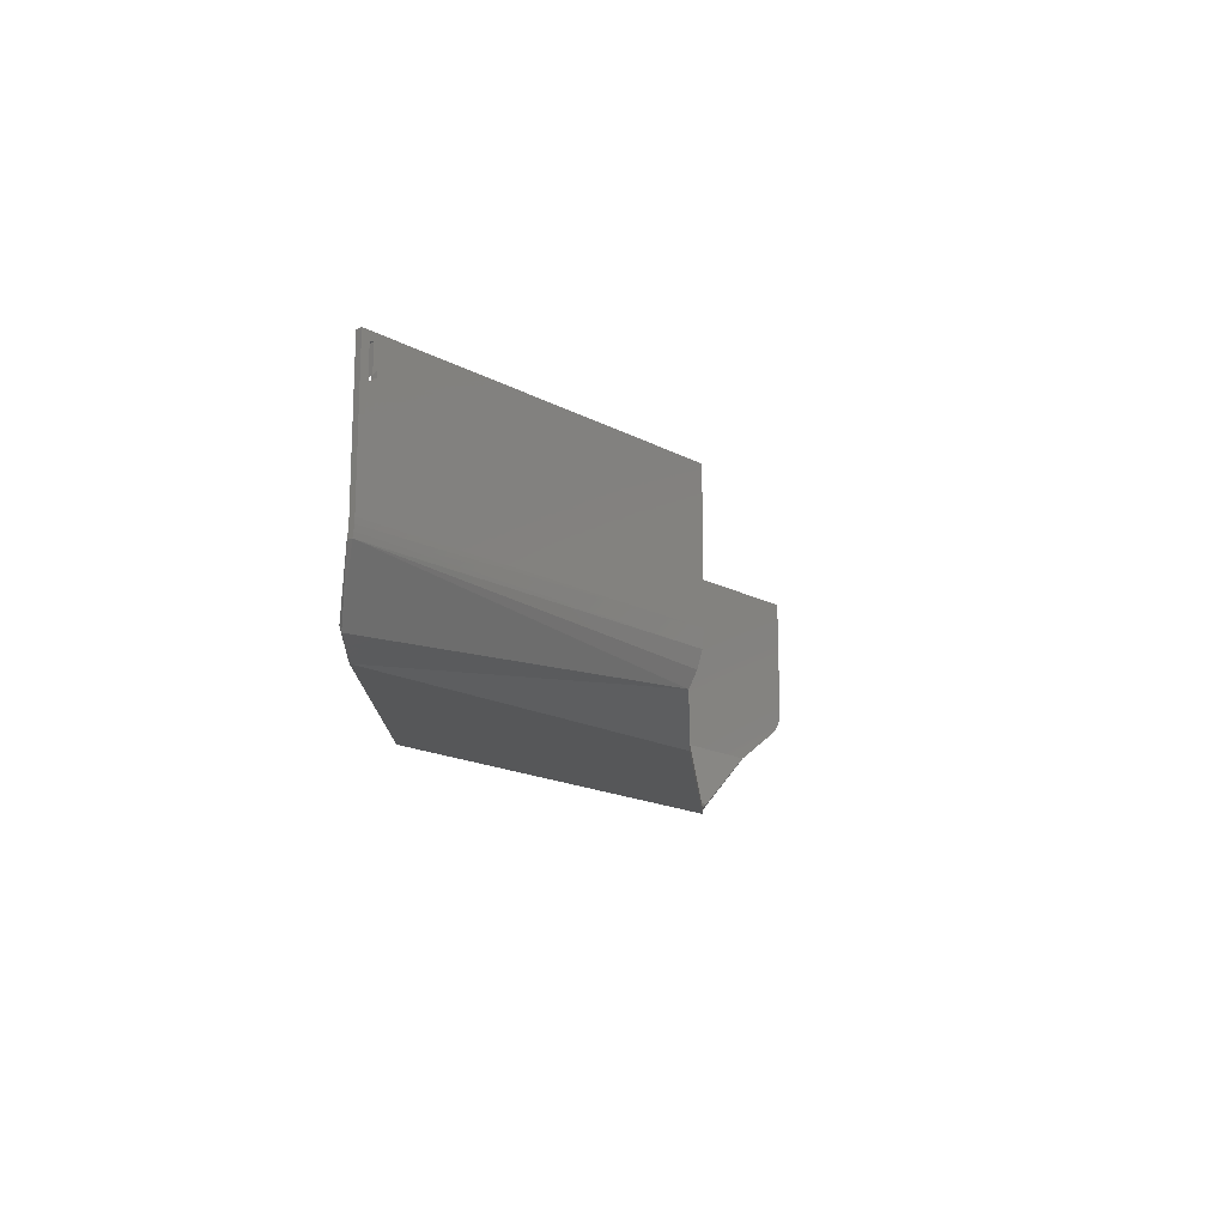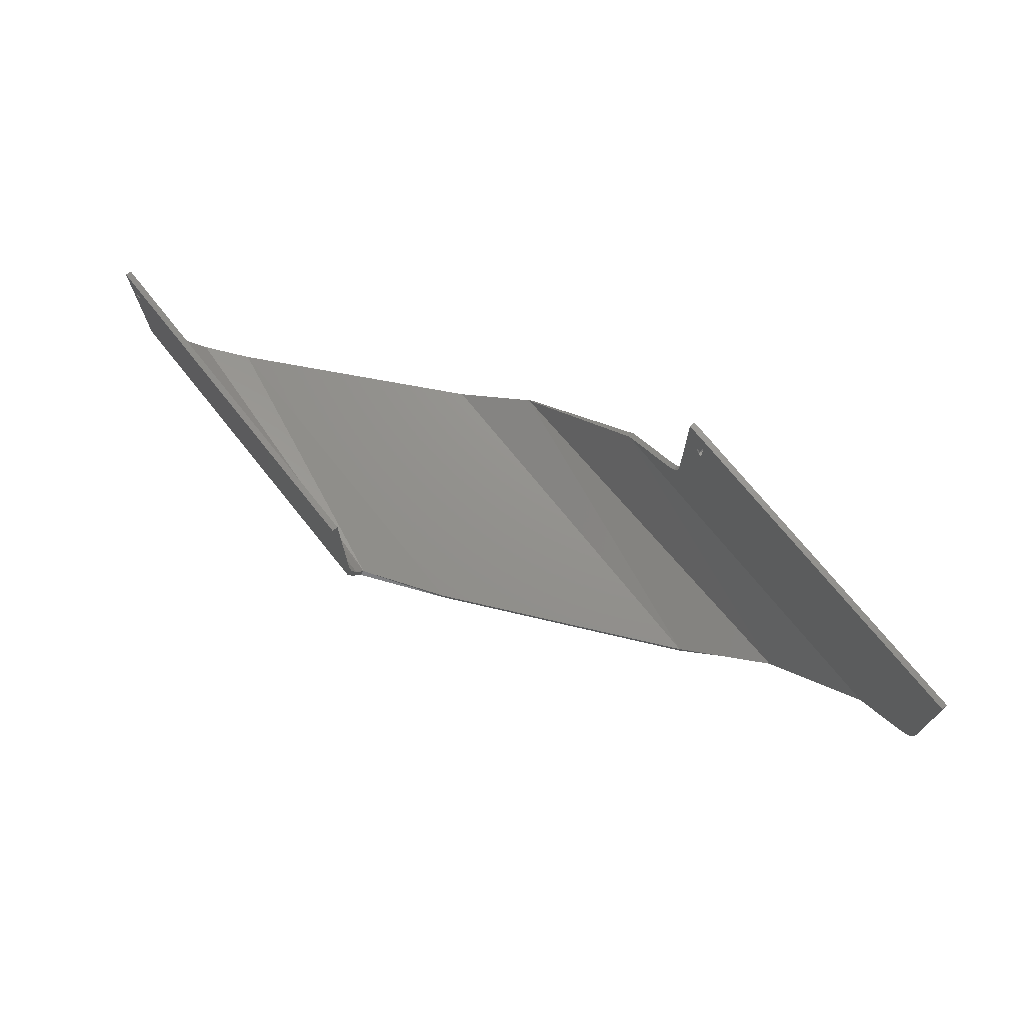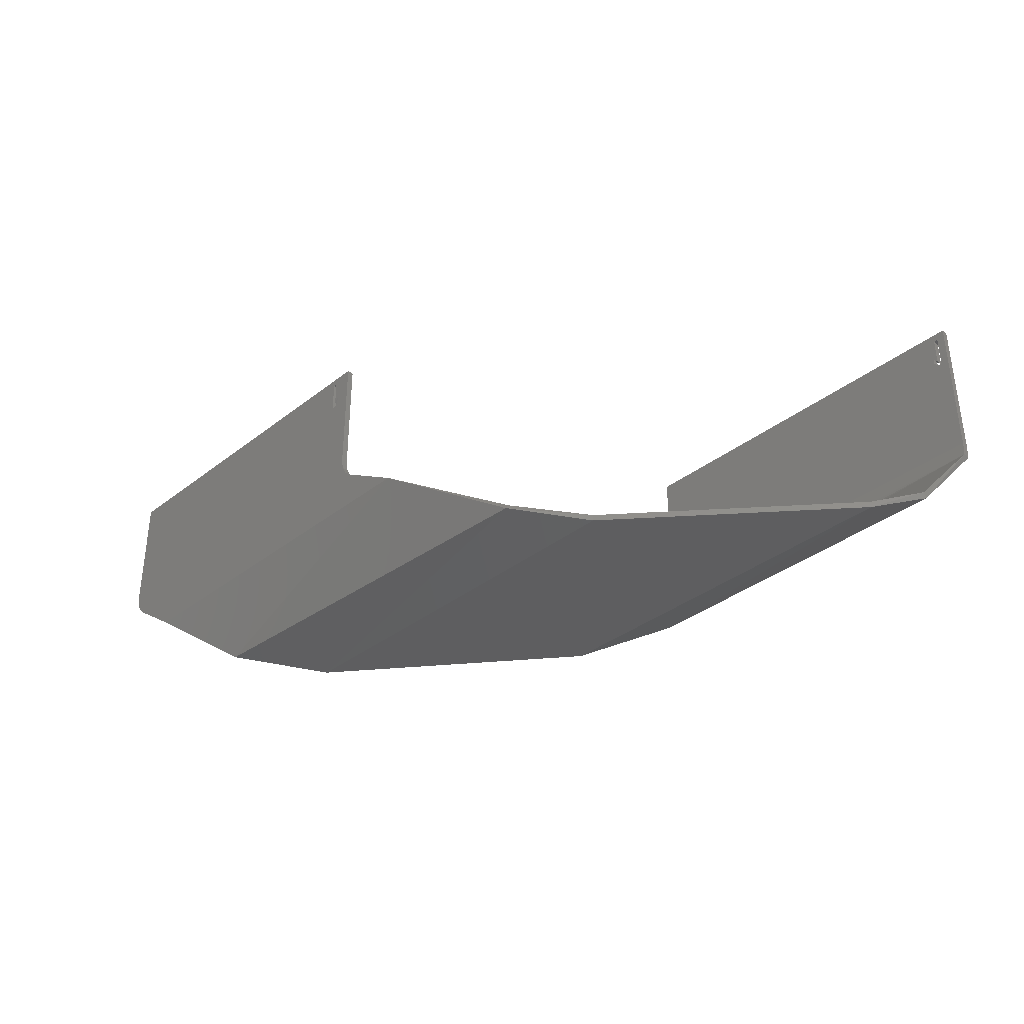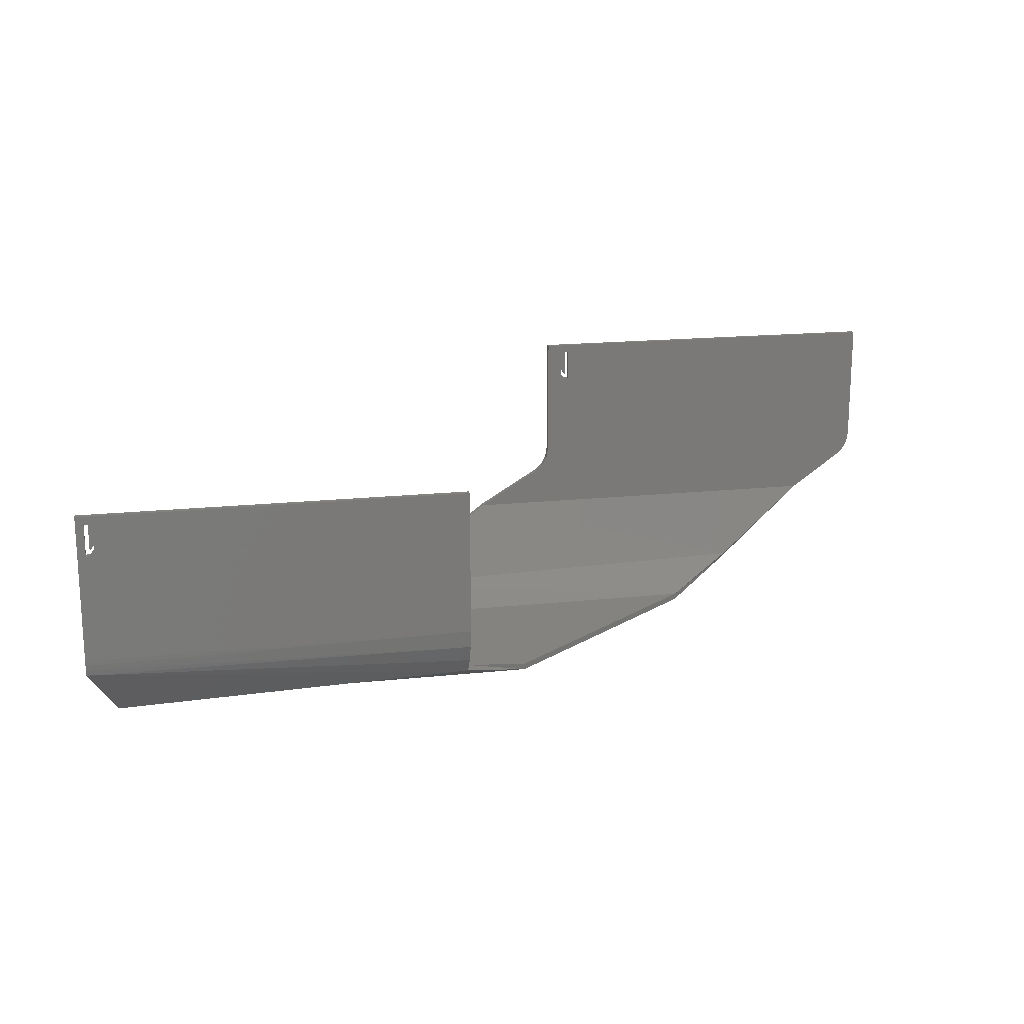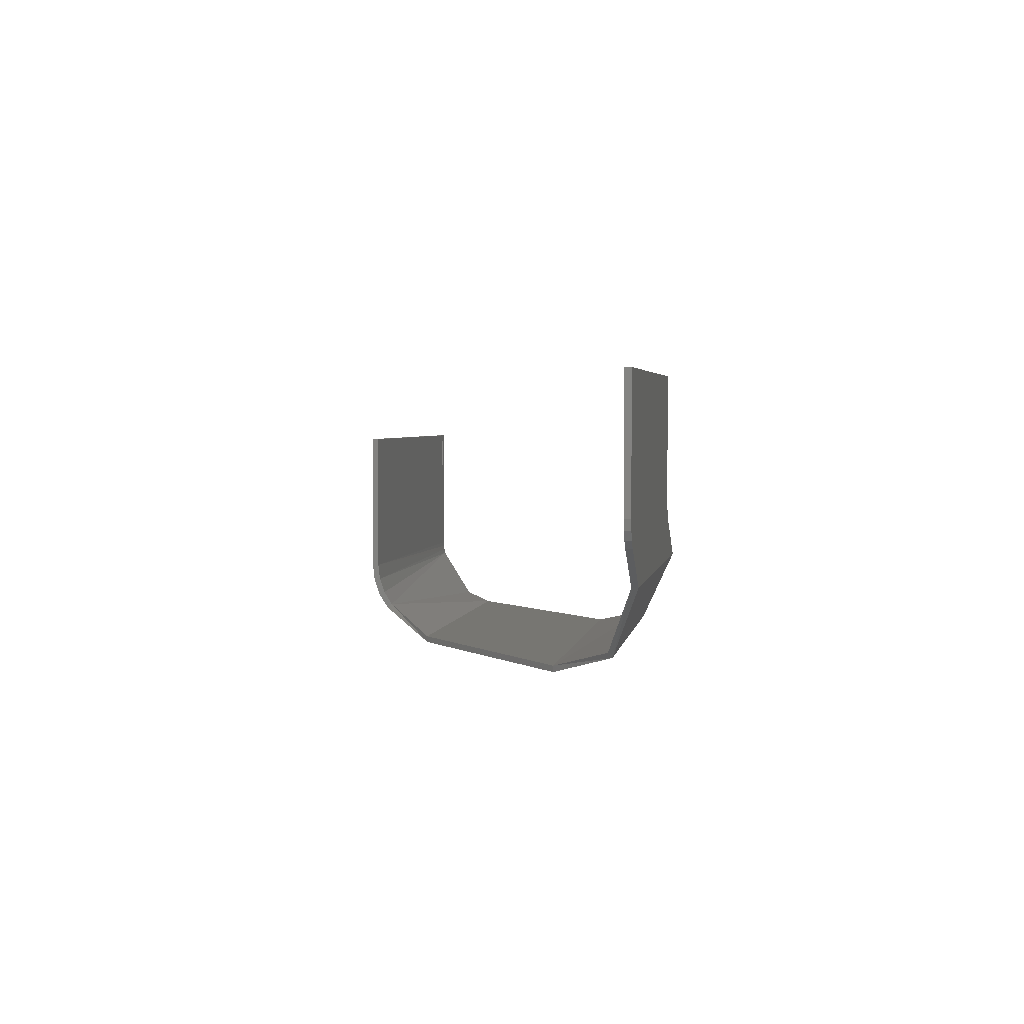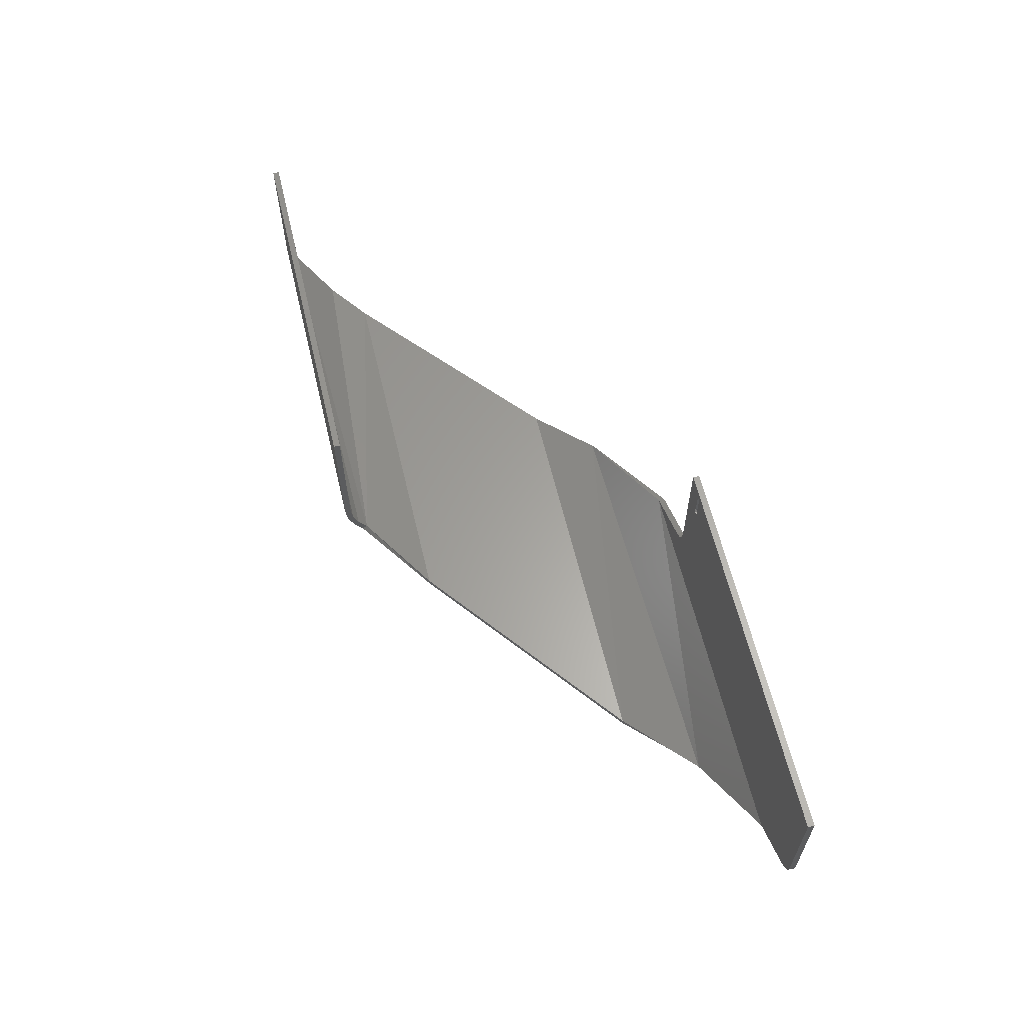
<metadata>
{"format":"stl","ext":"stl","renderer":"f3d","projection":"perspective","resolution":1024,"background":"white","views":[{"elev":-16.8,"azim":132.7,"up":"+Y"},{"elev":71.2,"azim":-128.6,"up":"+Y"},{"elev":-35.3,"azim":45.9,"up":"+Y"},{"elev":17.3,"azim":167.9,"up":"+Y"},{"elev":3.1,"azim":-80.6,"up":"+Y"},{"elev":61.7,"azim":-103.4,"up":"+Y"}]}
</metadata>
<code>
# stl→obj: 86 verts, 176 faces
v -0.002898 -0.006404 -0.05056
v -0.00327 -0.005901 -0.05056
v -0.00332 -0.005588 -0.05056
v -0.003124 -0.006182 -0.05056
v -0.001203 -0.007605 -0.05056
v -0.00332 -0.001605 -0.05056
v 0.00868 -0.001605 -0.05056
v 0.008055 -0.001855 -0.05056
v 0.00793 -0.001855 -0.05056
v 0.00818 -0.002536 -0.05056
v 0.00793 -0.002855 -0.05056
v 0.00818 -0.002706 -0.05056
v 0.00868 -0.005538 -0.05056
v 0.008055 -0.002855 -0.05056
v 0.008738 -0.005875 -0.05056
v 0.008907 -0.006173 -0.05056
v 0.009166 -0.006396 -0.05056
v 0.01118 -0.007605 -0.05056
v 0.008055 -0.002685 -0.05056
v 0.01118 -0.007605 -0.05036
v 0.009166 -0.006396 -0.05036
v 0.008738 -0.005875 -0.05036
v 0.00868 -0.005538 -0.05036
v 0.008907 -0.006173 -0.05036
v 0.00868 -0.001605 -0.05036
v -0.002898 -0.006404 -0.05036
v -0.00327 -0.005901 -0.05036
v -0.003124 -0.006182 -0.05036
v -0.00332 -0.005588 -0.05036
v -0.001203 -0.007605 -0.05036
v -0.00332 -0.001605 -0.05036
v 0.00793 -0.001855 -0.05036
v 0.008055 -0.001855 -0.05036
v 0.00818 -0.002536 -0.05036
v 0.00793 -0.002855 -0.05036
v 0.00818 -0.002706 -0.05036
v 0.008055 -0.002855 -0.05036
v 0.008055 -0.002685 -0.05036
v 0.00194 -0.00998 -0.05142
v 0.01529 -0.01023 -0.05173
v 0.004469 -0.0108 -0.05353
v 0.01726 -0.0108 -0.05353
v 0.01529 -0.01007 -0.05184
v 0.00194 -0.009832 -0.05155
v 0.004469 -0.0106 -0.05354
v 0.01726 -0.0106 -0.05354
v 0.01143 -0.01065 -0.059
v 0.01143 -0.01085 -0.059
v 0.02363 -0.01065 -0.059
v 0.02363 -0.01085 -0.059
v 0.02486 -0.0104 -0.06005
v 0.02486 -0.01058 -0.06014
v 0.02575 -0.00881 -0.06127
v 0.02575 -0.00885 -0.06147
v 0.01375 -0.009782 -0.06082
v 0.01375 -0.008861 -0.06126
v 0.01375 -0.009346 -0.06109
v 0.02575 -0.008658 -0.0613
v 0.01375 -0.00835 -0.06132
v 0.02575 -0.008504 -0.06131
v 0.02575 -0.00835 -0.06132
v 0.01375 -0.009906 -0.06098
v 0.01375 -0.009433 -0.06127
v 0.01375 -0.008905 -0.06146
v 0.02575 -0.008684 -0.0615
v 0.01375 -0.00835 -0.06152
v 0.02575 -0.008518 -0.06151
v 0.02575 -0.00835 -0.06152
v 0.02575 -0.00375 -0.06132
v 0.02575 -0.00375 -0.06152
v 0.02525 -0.004851 -0.06132
v 0.01375 -0.00375 -0.06132
v 0.02538 -0.005 -0.06132
v 0.0255 -0.005 -0.06132
v 0.02525 -0.004681 -0.06132
v 0.02538 -0.004 -0.06132
v 0.0255 -0.004 -0.06132
v 0.02538 -0.00483 -0.06132
v 0.01375 -0.00375 -0.06152
v 0.02525 -0.004851 -0.06152
v 0.02538 -0.005 -0.06152
v 0.0255 -0.005 -0.06152
v 0.02525 -0.004681 -0.06152
v 0.02538 -0.004 -0.06152
v 0.0255 -0.004 -0.06152
v 0.02538 -0.00483 -0.06152
f 1 2 3
f 1 4 2
f 5 3 6
f 5 1 3
f 7 8 9
f 10 8 7
f 11 5 6
f 11 6 9
f 12 10 7
f 13 14 12
f 13 11 14
f 13 5 11
f 13 12 7
f 15 5 13
f 16 5 15
f 17 5 16
f 18 5 17
f 7 9 6
f 8 10 19
f 17 20 18
f 17 21 20
f 22 15 13
f 22 13 23
f 24 16 15
f 24 15 22
f 21 17 16
f 21 16 24
f 7 25 23
f 7 23 13
f 26 27 28
f 26 29 27
f 30 31 29
f 30 29 26
f 25 32 33
f 34 25 33
f 35 31 30
f 35 32 31
f 36 25 34
f 23 36 37
f 23 37 35
f 23 35 30
f 23 25 36
f 22 23 30
f 24 22 30
f 21 24 30
f 20 21 30
f 25 31 32
f 33 38 34
f 39 20 30
f 40 39 41
f 40 20 39
f 42 40 41
f 43 18 20
f 40 43 20
f 44 5 18
f 43 45 44
f 43 44 18
f 46 45 43
f 39 5 44
f 39 30 5
f 1 5 30
f 1 30 26
f 4 1 26
f 4 26 28
f 2 28 27
f 2 4 28
f 3 27 29
f 3 2 27
f 3 31 6
f 3 29 31
f 7 6 31
f 7 31 25
f 45 39 44
f 41 39 45
f 47 41 45
f 47 48 41
f 46 47 45
f 49 47 46
f 49 46 42
f 49 42 50
f 51 49 50
f 52 51 50
f 53 51 52
f 53 52 54
f 49 55 47
f 51 55 49
f 53 56 57
f 53 57 55
f 53 55 51
f 58 59 56
f 58 56 53
f 60 59 58
f 61 59 60
f 55 48 47
f 62 48 55
f 50 48 62
f 52 50 62
f 54 62 63
f 54 63 64
f 54 52 62
f 65 64 66
f 65 54 64
f 67 65 66
f 68 67 66
f 58 53 54
f 58 54 65
f 60 65 67
f 60 58 65
f 61 67 68
f 61 60 67
f 69 61 68
f 69 68 70
f 71 59 61
f 71 72 59
f 71 61 73
f 74 73 61
f 75 72 71
f 76 72 75
f 69 77 74
f 69 76 77
f 69 72 76
f 69 74 61
f 76 75 78
f 72 66 59
f 72 79 66
f 57 62 55
f 57 63 62
f 56 64 63
f 56 63 57
f 59 66 64
f 59 64 56
f 80 68 66
f 80 66 79
f 80 81 68
f 82 68 81
f 83 80 79
f 84 83 79
f 70 85 84
f 70 82 85
f 70 84 79
f 70 68 82
f 84 86 83
f 69 79 72
f 69 70 79
f 76 85 77
f 76 84 85
f 77 82 74
f 77 85 82
f 74 81 73
f 74 82 81
f 73 80 71
f 73 81 80
f 71 83 75
f 71 80 83
f 75 86 78
f 75 83 86
f 78 84 76
f 78 86 84
f 42 41 48
f 50 42 48
f 46 43 40
f 42 46 40
f 8 32 9
f 8 33 32
f 9 35 11
f 9 32 35
f 11 37 14
f 11 35 37
f 14 36 12
f 14 37 36
f 12 34 10
f 12 36 34
f 10 38 19
f 10 34 38
f 19 33 8
f 19 38 33

</code>
